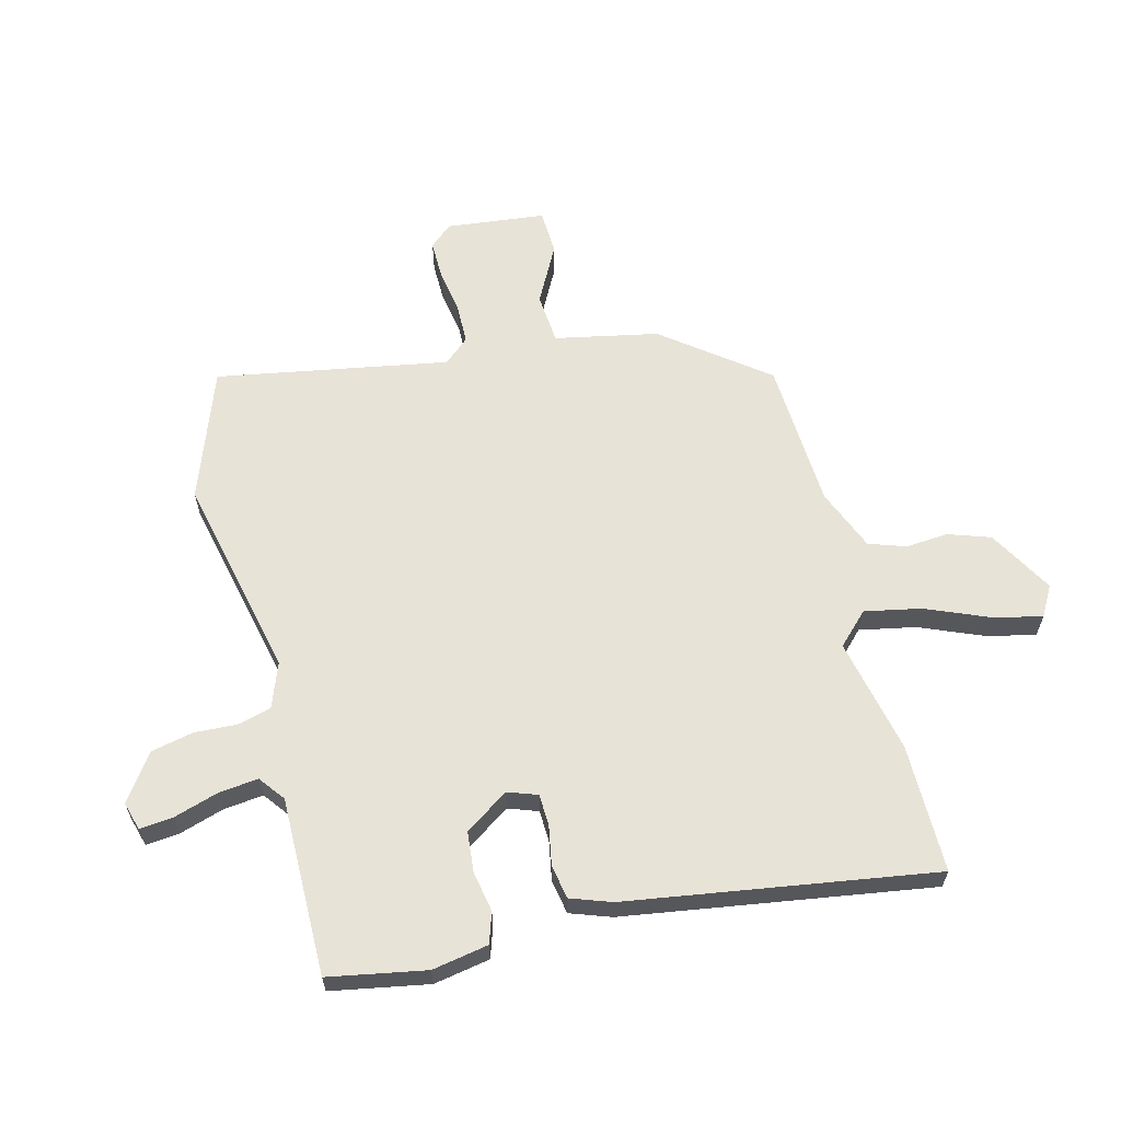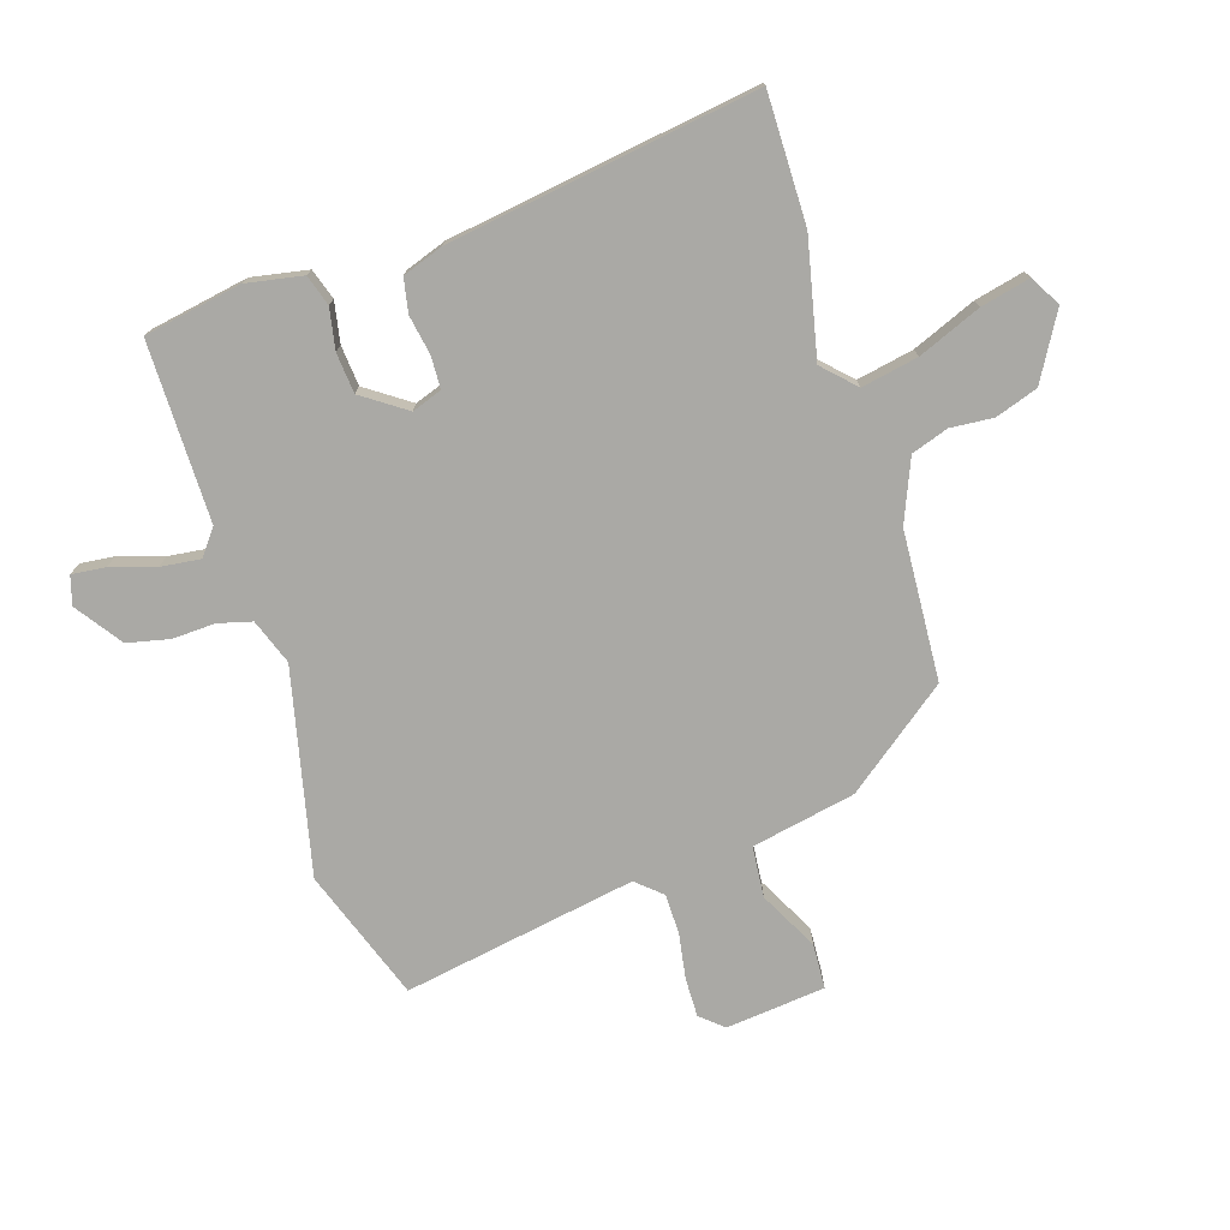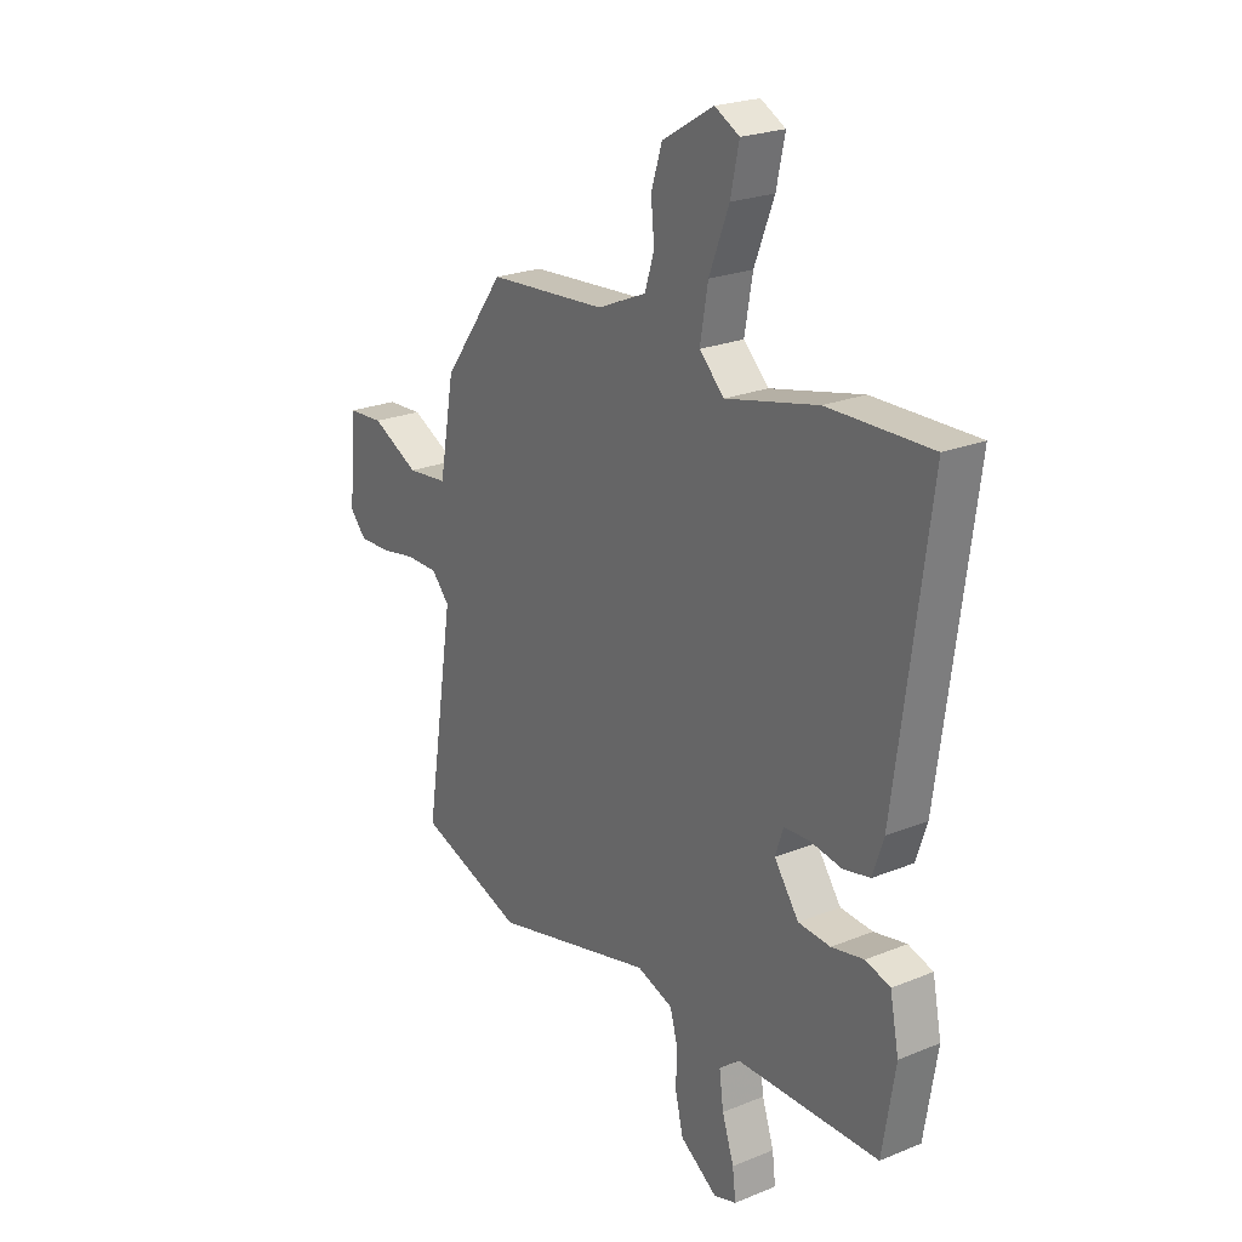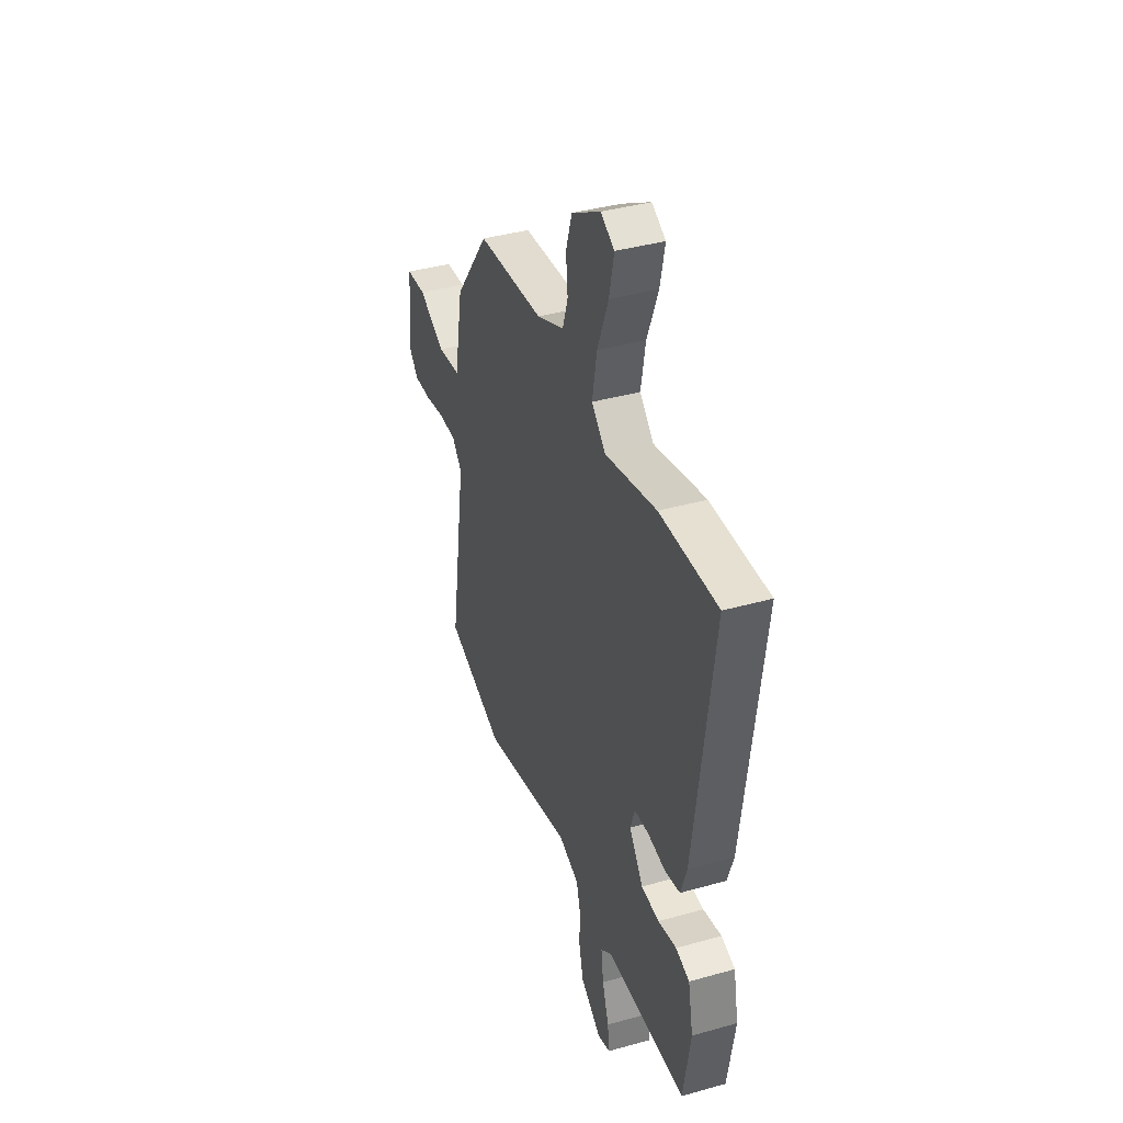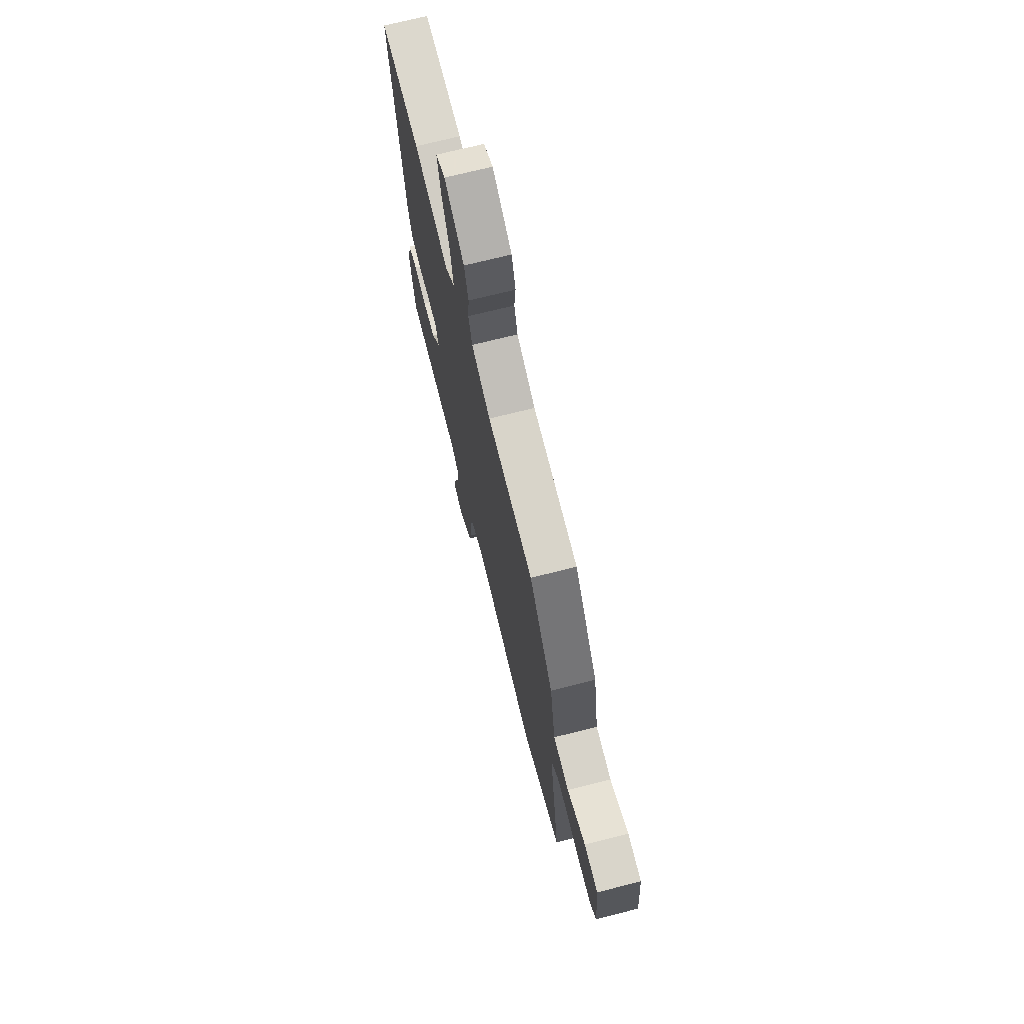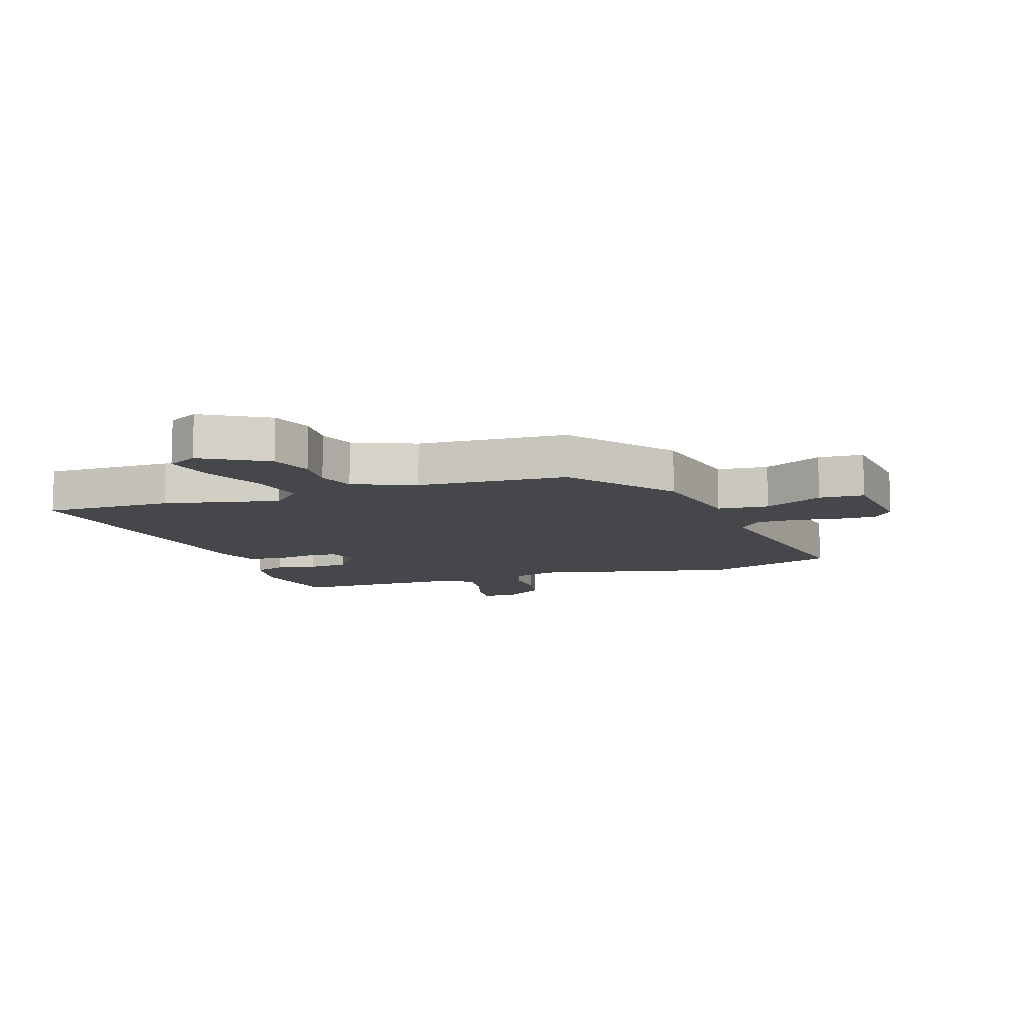
<metadata>
{"format":"obj","ext":"obj","renderer":"f3d","projection":"perspective","resolution":1024,"background":"white","views":[{"elev":62.3,"azim":-103.2,"up":"+Y"},{"elev":-75.3,"azim":-71.5,"up":"+Y"},{"elev":23.2,"azim":-124.7,"up":"+Z"},{"elev":39.1,"azim":-109.4,"up":"+Z"},{"elev":71.2,"azim":75.8,"up":"+Z"},{"elev":-10.5,"azim":19.6,"up":"+Y"}]}
</metadata>
<code>
v -0.552 0.07 0.501
v -0.334 0.07 0.496
v -0.139 0.07 0.45
v -0.086 0.07 0.501
v -0.103 0.07 0.597
v -0.145 0.07 0.704
v -0.163 0.07 0.788
v -0.111 0.07 0.816
v -0.002 0.07 0.751
v 0.021 0.07 0.679
v 0.014 0.07 0.607
v 0.034 0.07 0.544
v 0.138 0.07 0.499
v 0.39 0.07 0.48
v 0.52 0.07 0.304
v 0.552 0.07 0.128
v 0.638 0.07 0.119
v 0.738 0.07 0.169
v 0.814 0.07 0.164
v 0.829 0.07 -0.004
v 0.795 0.07 -0.042
v 0.729 0.07 -0.04
v 0.653 0.07 -0.026
v 0.585 0.07 -0.026
v 0.547 0.07 -0.068
v 0.609 0.07 -0.463
v 0.385 0.07 -0.539
v 0.042 0.07 -0.455
v -0.035 0.07 -0.482
v -0.051 0.07 -0.539
v -0.049 0.07 -0.611
v -0.066 0.07 -0.682
v -0.145 0.07 -0.736
v -0.193 0.07 -0.721
v -0.186 0.07 -0.664
v -0.161 0.07 -0.589
v -0.152 0.07 -0.522
v -0.195 0.07 -0.488
v -0.497 0.07 -0.484
v -0.524 0.07 -0.319
v -0.505 0.07 -0.224
v -0.453 0.07 -0.208
v -0.384 0.07 -0.222
v -0.316 0.07 -0.217
v -0.264 0.07 -0.144
v -0.281 0.07 -0.093
v -0.335 0.07 -0.09
v -0.402 0.07 -0.101
v -0.459 0.07 -0.089
v -0.482 0.07 -0.02
v -0.552 0 0.501
v -0.334 0 0.496
v -0.139 0 0.45
v -0.086 0 0.501
v -0.103 0 0.597
v -0.145 0 0.704
v -0.163 0 0.788
v -0.111 0 0.816
v -0.002 0 0.751
v 0.021 0 0.679
v 0.014 0 0.607
v 0.034 0 0.544
v 0.138 0 0.499
v 0.39 0 0.48
v 0.52 0 0.304
v 0.552 0 0.128
v 0.638 0 0.119
v 0.738 0 0.169
v 0.814 0 0.164
v 0.829 0 -0.004
v 0.795 0 -0.042
v 0.729 0 -0.04
v 0.653 0 -0.026
v 0.585 0 -0.026
v 0.547 0 -0.068
v 0.609 0 -0.463
v 0.385 0 -0.539
v 0.042 0 -0.455
v -0.035 0 -0.482
v -0.051 0 -0.539
v -0.049 0 -0.611
v -0.066 0 -0.682
v -0.145 0 -0.736
v -0.193 0 -0.721
v -0.186 0 -0.664
v -0.161 0 -0.589
v -0.152 0 -0.522
v -0.195 0 -0.488
v -0.497 0 -0.484
v -0.524 0 -0.319
v -0.505 0 -0.224
v -0.453 0 -0.208
v -0.384 0 -0.222
v -0.316 0 -0.217
v -0.264 0 -0.144
v -0.281 0 -0.093
v -0.335 0 -0.09
v -0.402 0 -0.101
v -0.459 0 -0.089
v -0.482 0 -0.02
f 1 2 3
f 50 1 3
f 49 50 3
f 48 49 3
f 47 48 3
f 46 47 3 4
f 45 46 4
f 41 42 43
f 40 41 43
f 39 40 43
f 38 39 43
f 37 38 43 44
f 34 35 36
f 33 34 36
f 32 33 36
f 31 32 36
f 30 31 36
f 29 30 36 37
f 37 44 45
f 29 37 45
f 28 29 45
f 28 45 4
f 27 28 4
f 26 27 4
f 25 26 4
f 21 22 23
f 20 21 23
f 19 20 23
f 18 19 23
f 17 18 23
f 16 17 23 24
f 13 14 15 16
f 25 4 5
f 24 25 5
f 16 24 5
f 13 16 5
f 12 13 5
f 8 9 10 11
f 8 11 12
f 7 8 12
f 6 7 12
f 5 6 12
f 53 52 51
f 53 51 100
f 53 100 99
f 53 99 98
f 53 98 97
f 54 53 97 96
f 54 96 95
f 93 92 91
f 93 91 90
f 93 90 89
f 93 89 88
f 94 93 88 87
f 86 85 84
f 86 84 83
f 86 83 82
f 86 82 81
f 86 81 80
f 87 86 80 79
f 95 94 87
f 95 87 79
f 95 79 78
f 54 95 78
f 54 78 77
f 54 77 76
f 54 76 75
f 73 72 71
f 73 71 70
f 73 70 69
f 73 69 68
f 73 68 67
f 74 73 67 66
f 66 65 64 63
f 55 54 75
f 55 75 74
f 55 74 66
f 55 66 63
f 55 63 62
f 61 60 59 58
f 62 61 58
f 62 58 57
f 62 57 56
f 62 56 55
f 1 51 52 2
f 2 52 53 3
f 3 53 54 4
f 4 54 55 5
f 5 55 56 6
f 6 56 57 7
f 7 57 58 8
f 8 58 59 9
f 9 59 60 10
f 10 60 61 11
f 11 61 62 12
f 12 62 63 13
f 13 63 64 14
f 14 64 65 15
f 15 65 66 16
f 16 66 67 17
f 17 67 68 18
f 18 68 69 19
f 19 69 70 20
f 20 70 71 21
f 21 71 72 22
f 22 72 73 23
f 23 73 74 24
f 24 74 75 25
f 25 75 76 26
f 26 76 77 27
f 27 77 78 28
f 28 78 79 29
f 29 79 80 30
f 30 80 81 31
f 31 81 82 32
f 32 82 83 33
f 33 83 84 34
f 34 84 85 35
f 35 85 86 36
f 36 86 87 37
f 37 87 88 38
f 38 88 89 39
f 39 89 90 40
f 40 90 91 41
f 41 91 92 42
f 42 92 93 43
f 43 93 94 44
f 44 94 95 45
f 45 95 96 46
f 46 96 97 47
f 47 97 98 48
f 48 98 99 49
f 49 99 100 50
f 50 100 51 1

</code>
